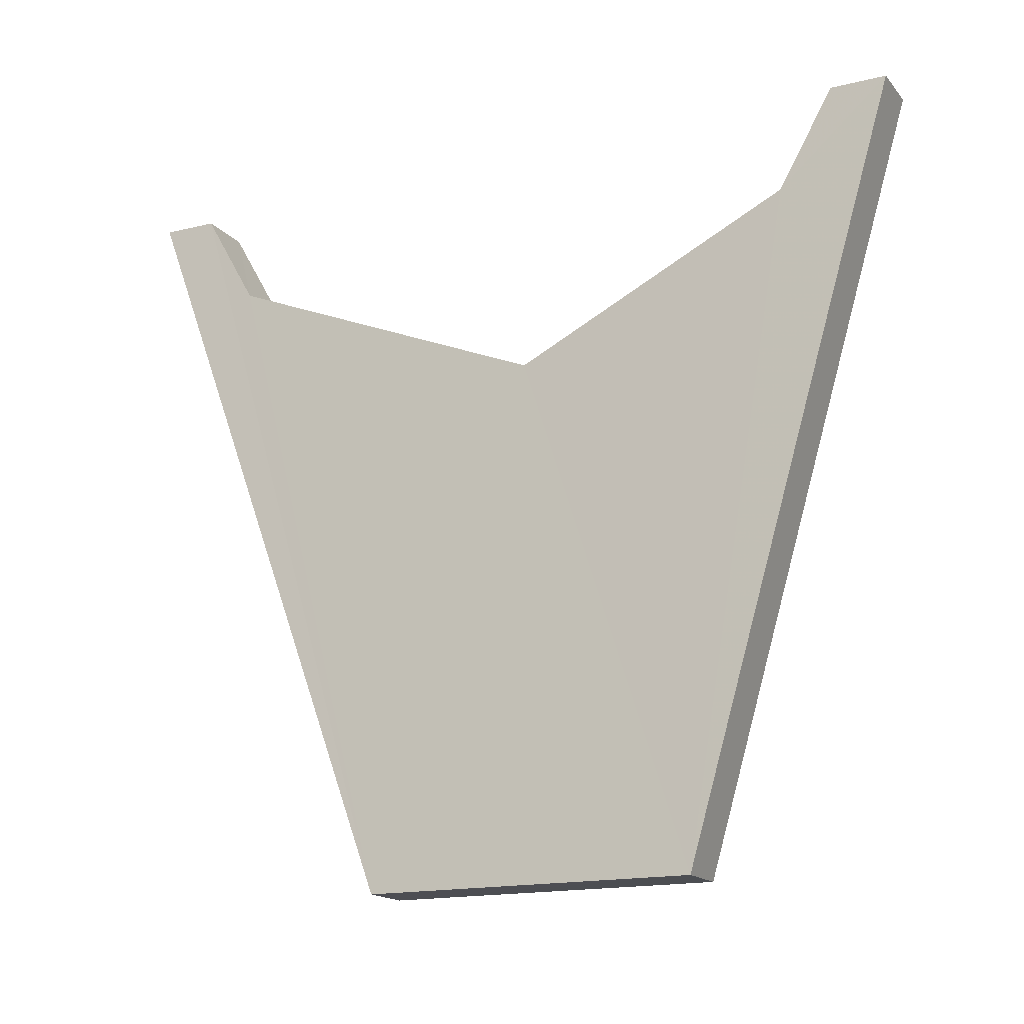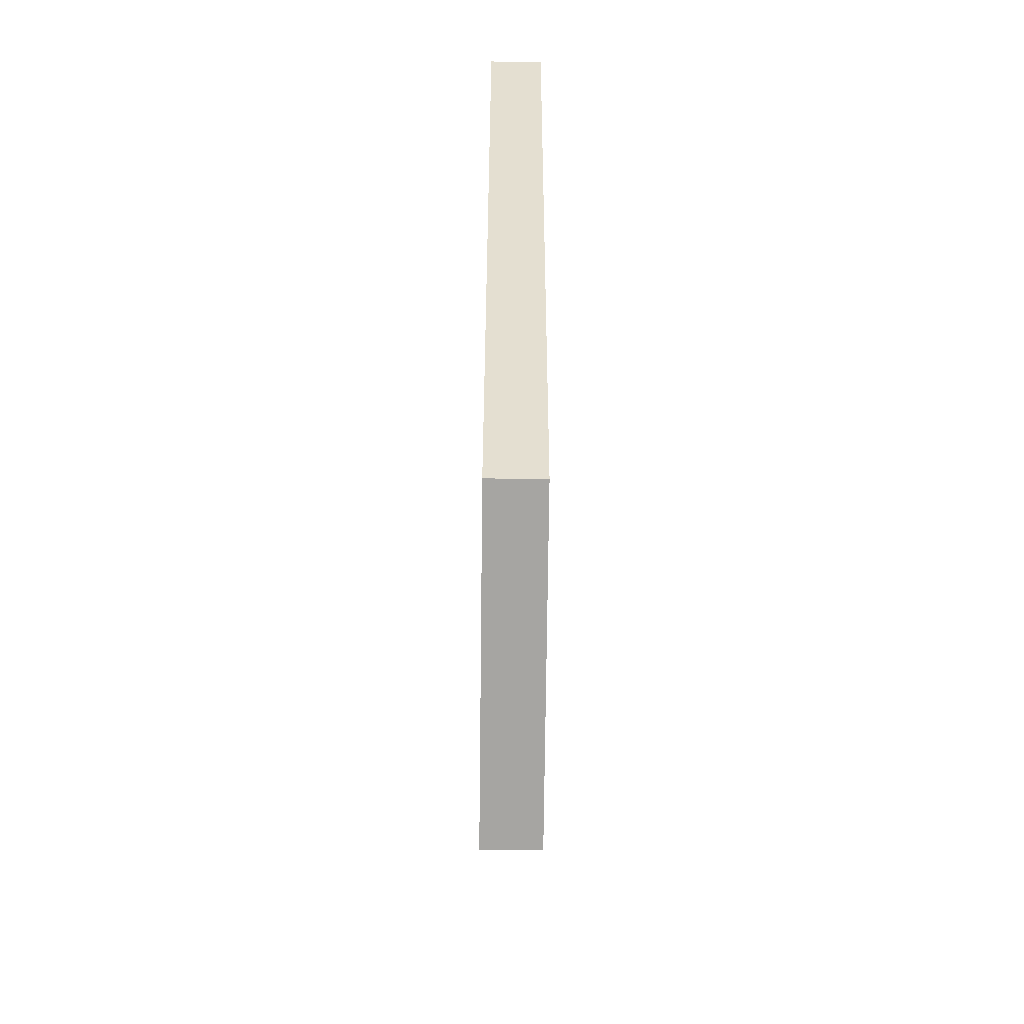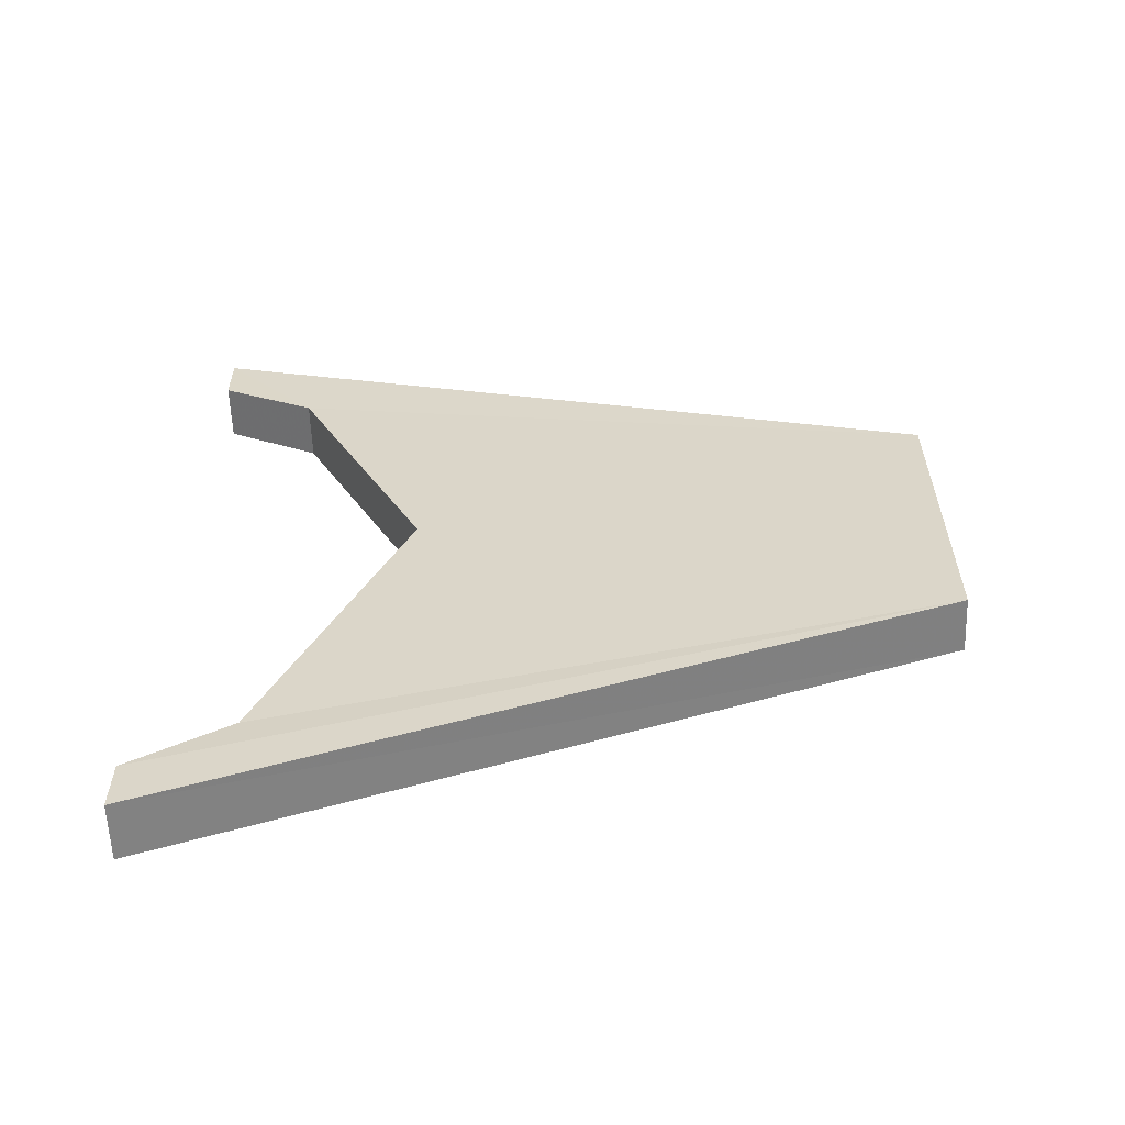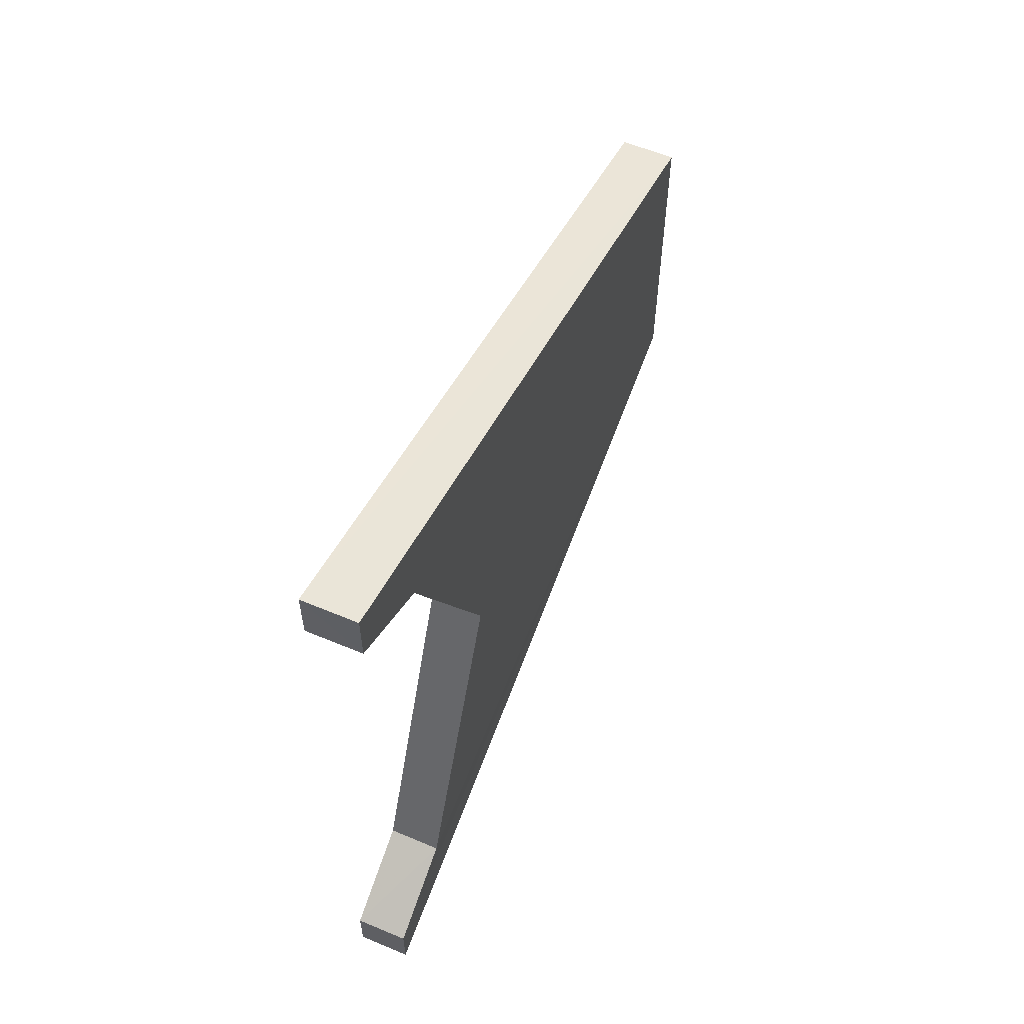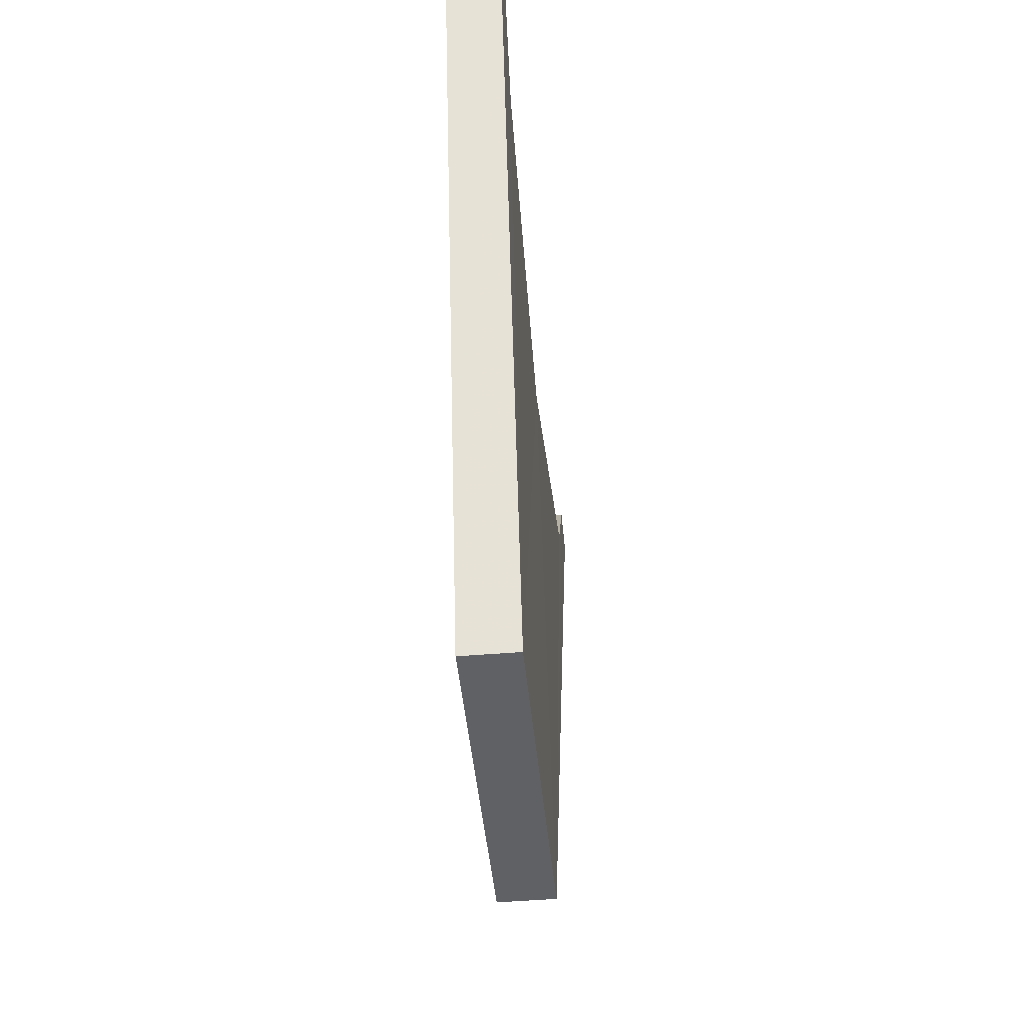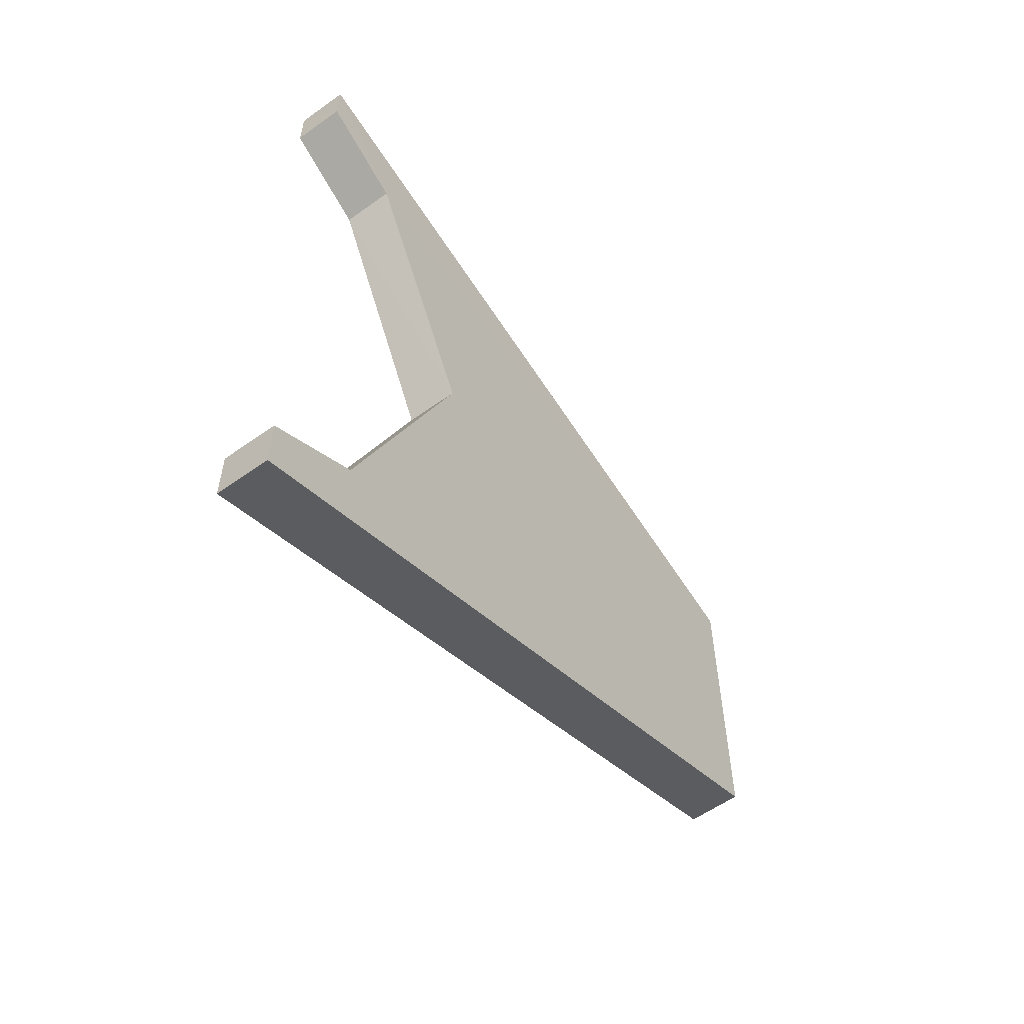
<metadata>
{"format":"obj","ext":"obj","renderer":"f3d","projection":"perspective","resolution":1024,"background":"white","views":[{"elev":-16.9,"azim":116.1,"up":"+Z"},{"elev":-73.8,"azim":-0.5,"up":"+Z"},{"elev":-59.4,"azim":92.2,"up":"+Y"},{"elev":58.9,"azim":23.4,"up":"+Y"},{"elev":-47.0,"azim":-174.6,"up":"+Z"},{"elev":-57.3,"azim":36.6,"up":"+Y"}]}
</metadata>
<code>
o 4621
v 2223 1898 16.24
v 2223 1898 16.24
v 2223 1898 16.24
v 2223 1898 16.11
v 2223 1898 16.24
v 2223 1898 16.24
v 2223 1898 16.24
v 2223 1898 16.11
v 2223 1898 16.24
v 2223 1898 16.11
v 2223 1898 16.22
v 2223 1898 16.2
v 2223 1898 16.22
v 2223 1898 16.24
v 2223 1898 16.22
v 2223 1898 16.11
v 2223 1898 16.11
v 2223 1898 16.11
v 2223 1898 16.11
v 2223 1898 16.22
v 2223 1898 16.2
v 2223 1898 16.24
v 2223 1898 16.24
v 2223 1898 16.11
v 2223 1898 16.22
v 2223 1898 16.24
v 2223 1898 16.24
v 2223 1898 16.2
v 2223 1898 16.22
v 2223 1898 16.2
v 2223 1898 16.22
v 2223 1898 16.11
v 2223 1898 16.24
v 2223 1898 16.24
v 2223 1898 16.24
v 2223 1898 16.22
v 2223 1898 16.24
v 2223 1898 16.24
v 2223 1898 16.22
v 2223 1898 16.24
v 2223 1898 16.24
v 2223 1898 16.2
v 2223 1898 16.22
v 2223 1898 16.11
v 2223 1898 16.11
v 2223 1898 16.22
v 2223 1898 16.11
v 2223 1898 16.24
f 1 2 3
f 4 5 3
f 6 5 7
f 8 7 9
f 1 10 8
f 10 2 11
f 10 11 12
f 13 12 11
f 14 13 15
f 14 16 3
f 17 16 18
f 19 12 20
f 21 20 12
f 22 20 23
f 22 17 24
f 24 25 22
f 22 26 27
f 4 28 24
f 28 29 30
f 25 30 31
f 32 33 27
f 34 33 35
f 36 34 37
f 38 25 39
f 39 40 41
f 42 17 39
f 43 44 40
f 10 44 45
f 21 45 44
f 46 47 42
f 48 47 46
f 46 6 48

</code>
